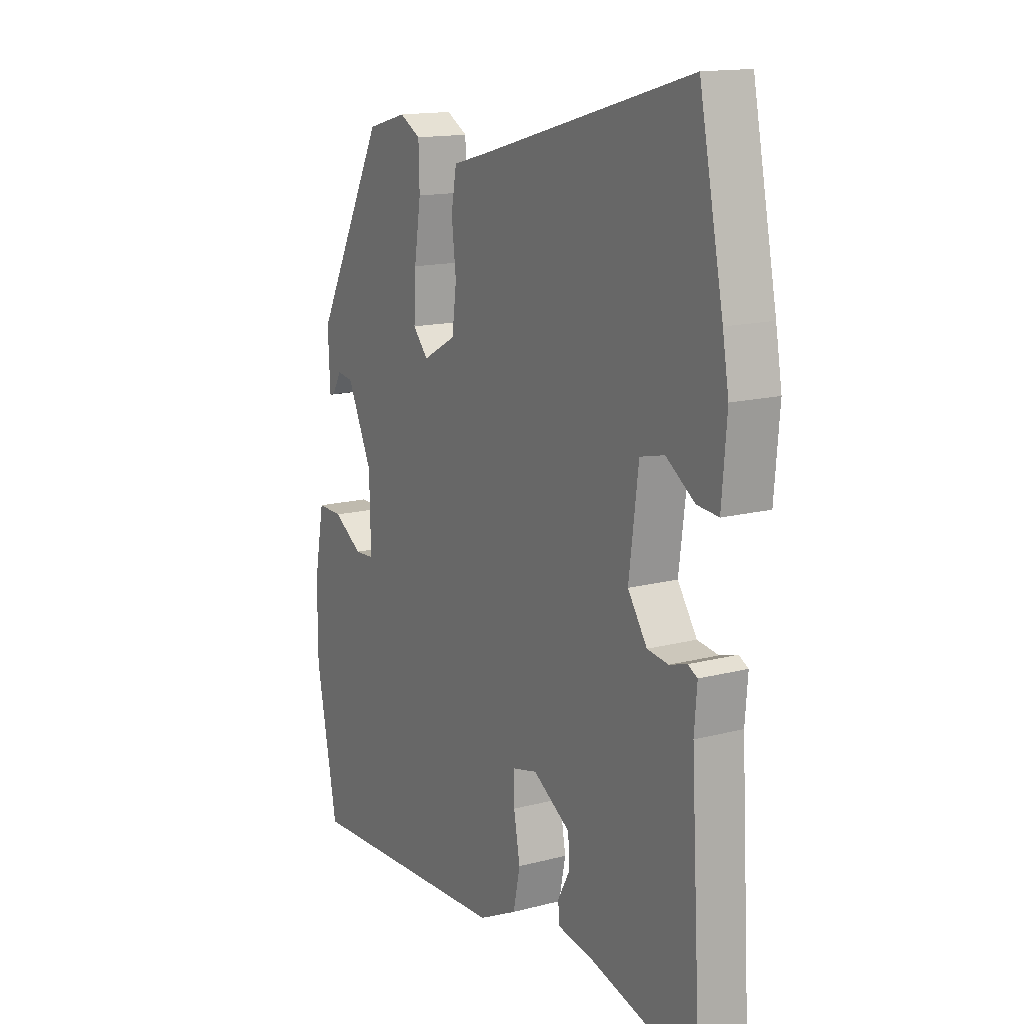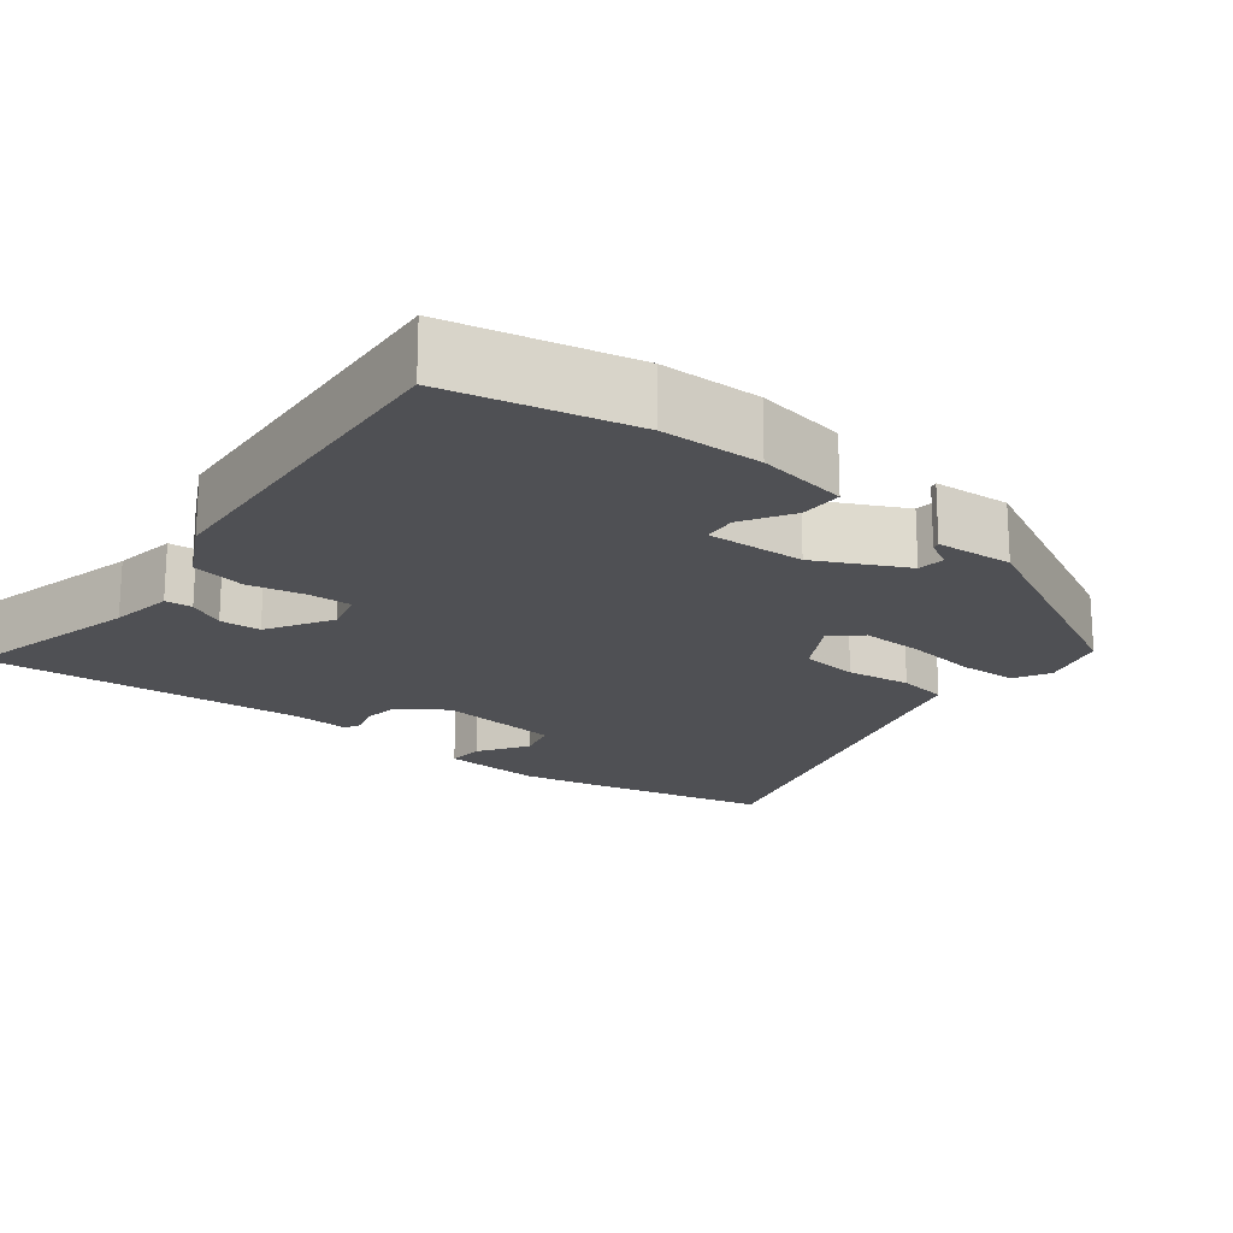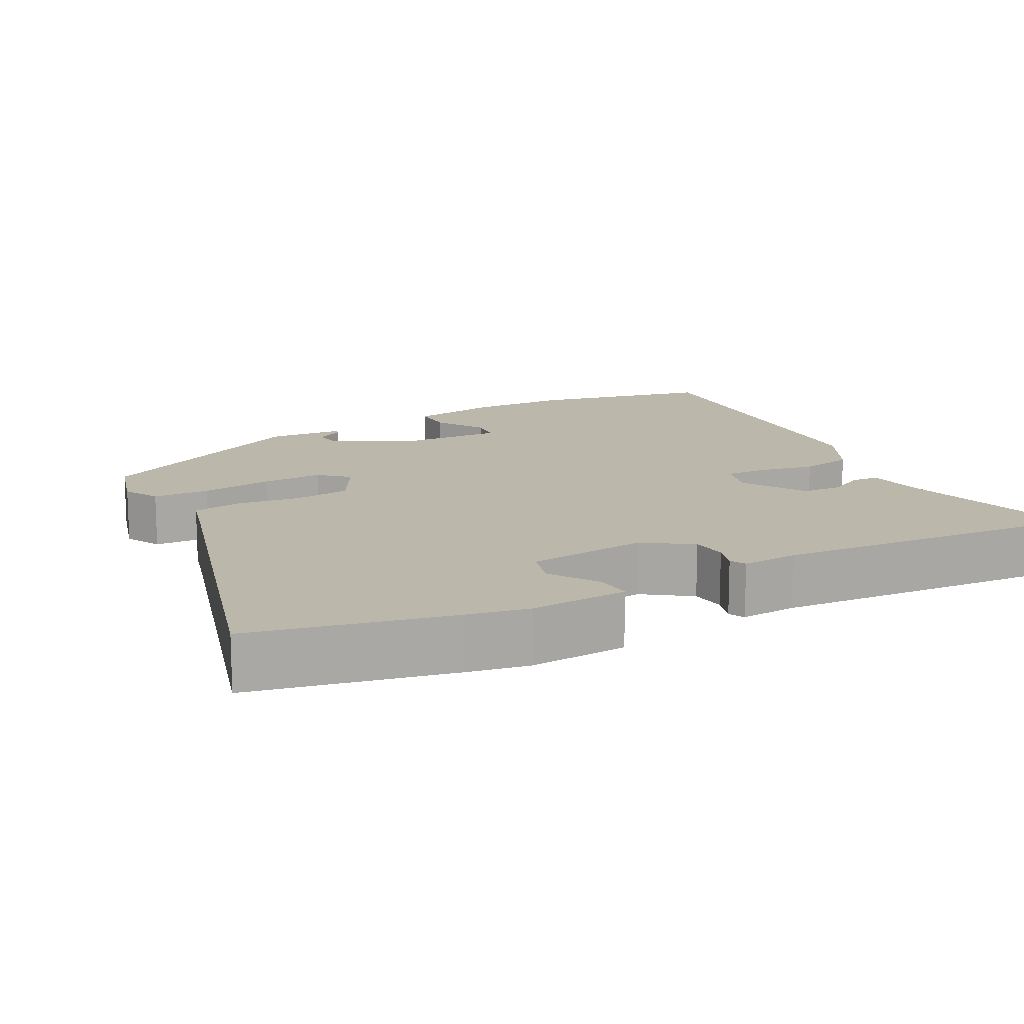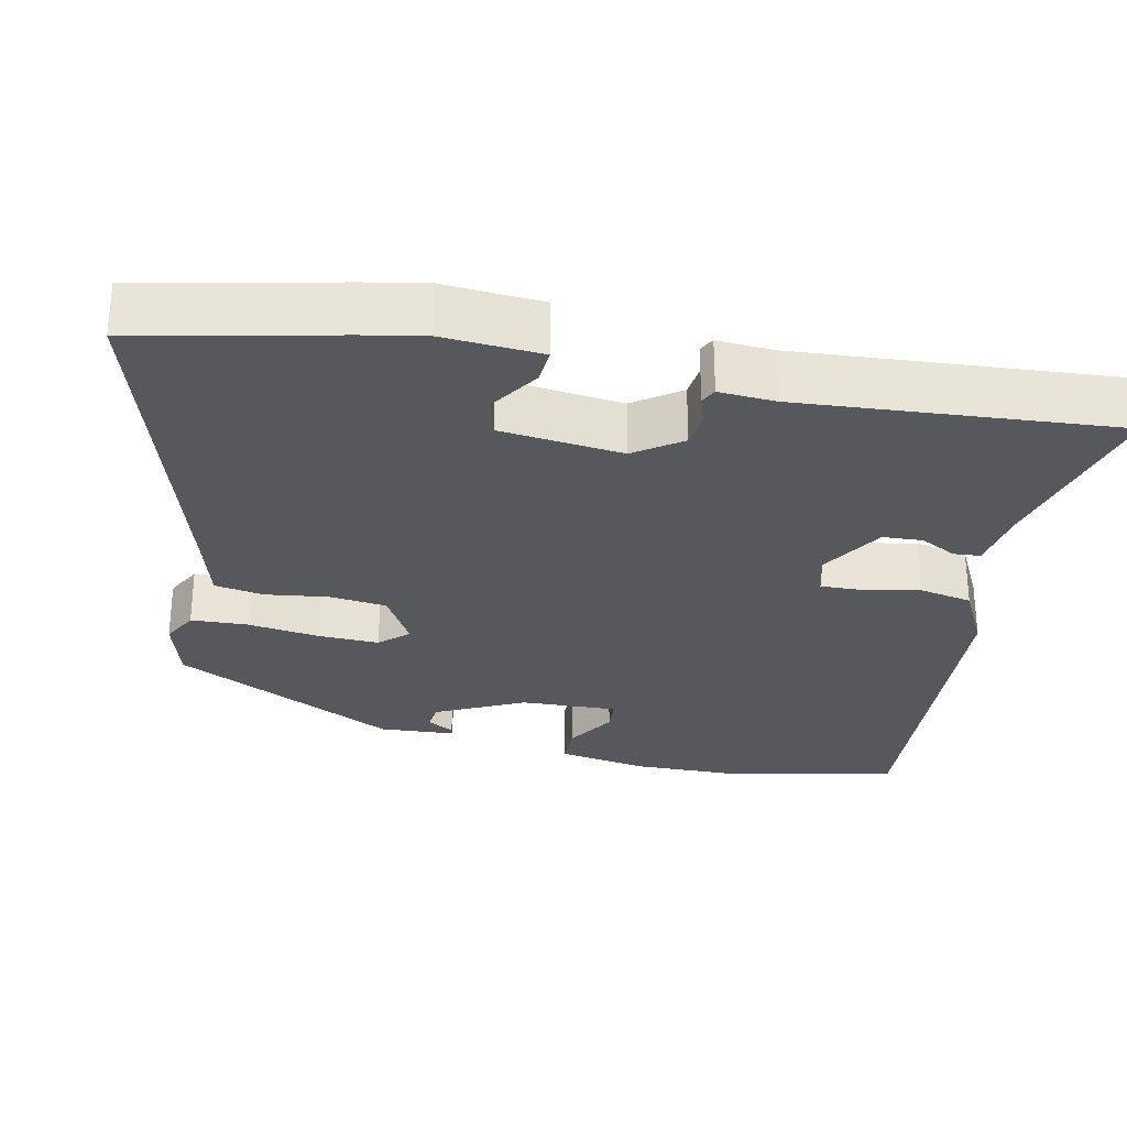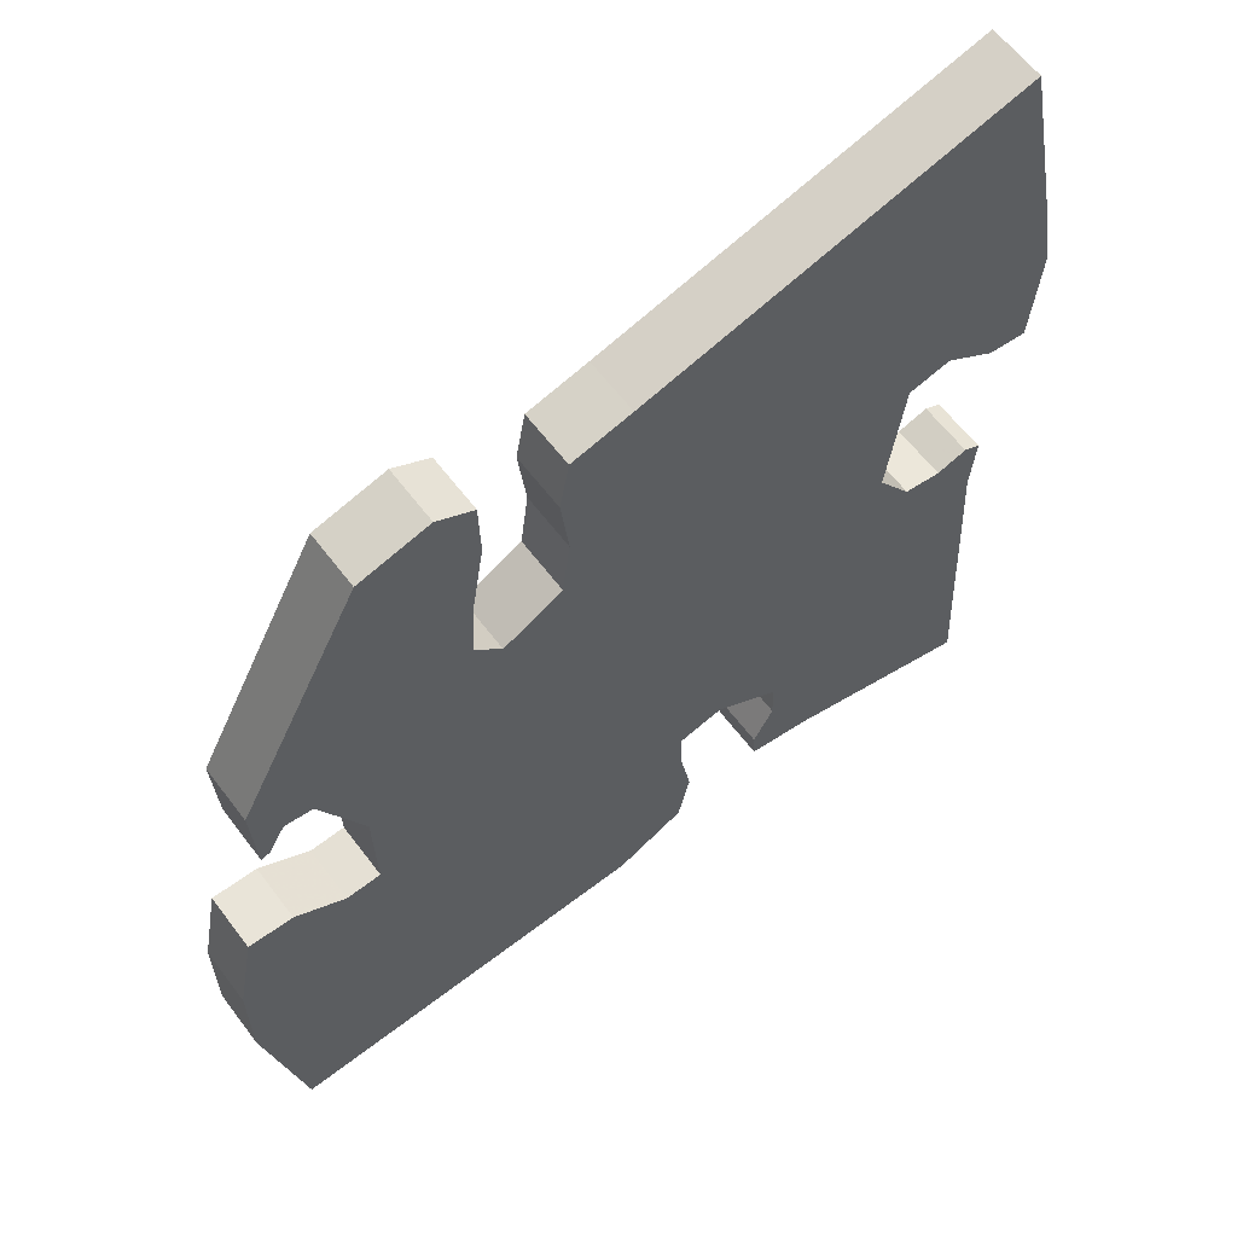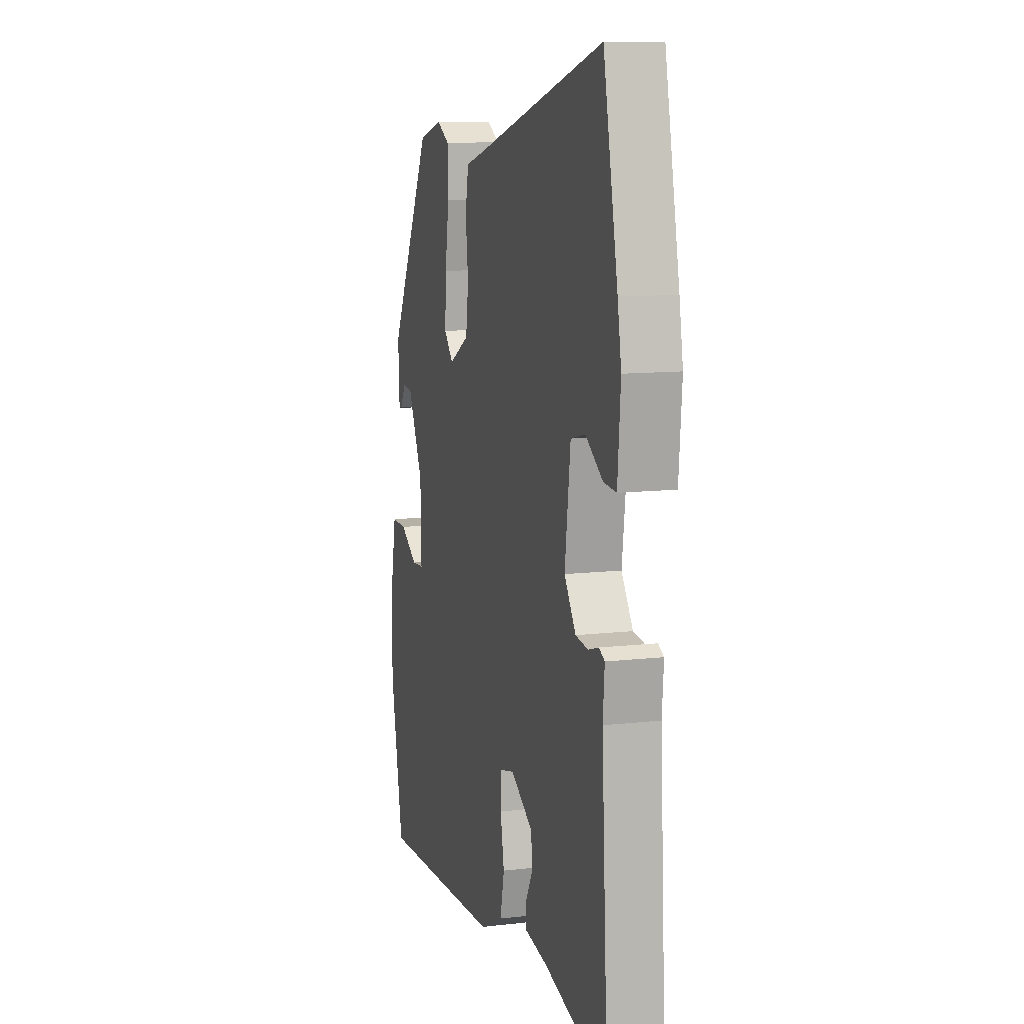
<metadata>
{"format":"obj","ext":"obj","renderer":"f3d","projection":"perspective","resolution":1024,"background":"white","views":[{"elev":14.8,"azim":60.6,"up":"+Z"},{"elev":-19.1,"azim":-127.0,"up":"+Y"},{"elev":14.3,"azim":62.7,"up":"+Y"},{"elev":-28.8,"azim":78.8,"up":"+Y"},{"elev":61.6,"azim":-37.0,"up":"+Z"},{"elev":10.8,"azim":73.8,"up":"+Z"}]}
</metadata>
<code>
v 0.473 0.07 0.633
v 0.527 0.07 0.366
v 0.541 0.07 0.285
v 0.53 0.07 0.154
v 0.482 0.07 0.158
v 0.418 0.07 0.201
v 0.364 0.07 0.188
v 0.343 0.07 0.025
v 0.386 0.07 -0.038
v 0.433 0.07 -0.044
v 0.472 0.07 -0.032
v 0.493 0.07 -0.043
v 0.487 0.07 -0.118
v 0.512 0.07 -0.545
v 0.272 0.07 -0.482
v 0.188 0.07 -0.468
v 0.186 0.07 -0.432
v 0.212 0.07 -0.384
v 0.21 0.07 -0.33
v 0.126 0.07 -0.278
v 0.07 0.07 -0.292
v 0.071 0.07 -0.348
v 0.085 0.07 -0.424
v 0.07 0.07 -0.495
v -0.017 0.07 -0.538
v -0.487 0.07 -0.564
v -0.535 0.07 -0.322
v -0.535 0.07 -0.189
v -0.512 0.07 -0.069
v -0.455 0.07 -0.07
v -0.39 0.07 -0.111
v -0.346 0.07 -0.108
v -0.349 0.07 0.022
v -0.405 0.07 0.14
v -0.441 0.07 0.145
v -0.462 0.07 0.109
v -0.473 0.07 0.106
v -0.478 0.07 0.208
v -0.321 0.07 0.506
v -0.232 0.07 0.53
v -0.185 0.07 0.504
v -0.183 0.07 0.428
v -0.198 0.07 0.332
v -0.202 0.07 0.25
v -0.168 0.07 0.212
v -0.093 0.07 0.253
v -0.083 0.07 0.329
v -0.093 0.07 0.414
v -0.081 0.07 0.48
v -0.005 0.07 0.5
v 0.473 0 0.633
v 0.527 0 0.366
v 0.541 0 0.285
v 0.53 0 0.154
v 0.482 0 0.158
v 0.418 0 0.201
v 0.364 0 0.188
v 0.343 0 0.025
v 0.386 0 -0.038
v 0.433 0 -0.044
v 0.472 0 -0.032
v 0.493 0 -0.043
v 0.487 0 -0.118
v 0.512 0 -0.545
v 0.272 0 -0.482
v 0.188 0 -0.468
v 0.186 0 -0.432
v 0.212 0 -0.384
v 0.21 0 -0.33
v 0.126 0 -0.278
v 0.07 0 -0.292
v 0.071 0 -0.348
v 0.085 0 -0.424
v 0.07 0 -0.495
v -0.017 0 -0.538
v -0.487 0 -0.564
v -0.535 0 -0.322
v -0.535 0 -0.189
v -0.512 0 -0.069
v -0.455 0 -0.07
v -0.39 0 -0.111
v -0.346 0 -0.108
v -0.349 0 0.022
v -0.405 0 0.14
v -0.441 0 0.145
v -0.462 0 0.109
v -0.473 0 0.106
v -0.478 0 0.208
v -0.321 0 0.506
v -0.232 0 0.53
v -0.185 0 0.504
v -0.183 0 0.428
v -0.198 0 0.332
v -0.202 0 0.25
v -0.168 0 0.212
v -0.093 0 0.253
v -0.083 0 0.329
v -0.093 0 0.414
v -0.081 0 0.48
v -0.005 0 0.5
f 47 48 49 50
f 1 2 3
f 50 1 3
f 47 50 3
f 46 47 3
f 45 46 3
f 41 42 43
f 40 41 43
f 39 40 43
f 38 39 43
f 38 43 44
f 35 36 37 38
f 38 44 45
f 35 38 45
f 34 35 45
f 29 30 31
f 28 29 31
f 27 28 31
f 26 27 31
f 25 26 31
f 24 25 31
f 23 24 31
f 22 23 31 32
f 21 22 32 33
f 15 16 17 18
f 15 18 19
f 14 15 19
f 13 14 19
f 13 19 20
f 12 13 20
f 11 12 20
f 10 11 20
f 3 4 5 6
f 3 6 7
f 45 3 7
f 34 45 7 8
f 33 34 8 9
f 20 21 33
f 10 20 33
f 9 10 33
f 100 99 98 97
f 53 52 51
f 53 51 100
f 53 100 97
f 53 97 96
f 53 96 95
f 93 92 91
f 93 91 90
f 93 90 89
f 93 89 88
f 94 93 88
f 88 87 86 85
f 95 94 88
f 95 88 85
f 95 85 84
f 81 80 79
f 81 79 78
f 81 78 77
f 81 77 76
f 81 76 75
f 81 75 74
f 81 74 73
f 82 81 73 72
f 83 82 72 71
f 68 67 66 65
f 69 68 65
f 69 65 64
f 69 64 63
f 70 69 63
f 70 63 62
f 70 62 61
f 70 61 60
f 56 55 54 53
f 57 56 53
f 57 53 95
f 58 57 95 84
f 59 58 84 83
f 83 71 70
f 83 70 60
f 83 60 59
f 1 51 52 2
f 2 52 53 3
f 3 53 54 4
f 4 54 55 5
f 5 55 56 6
f 6 56 57 7
f 7 57 58 8
f 8 58 59 9
f 9 59 60 10
f 10 60 61 11
f 11 61 62 12
f 12 62 63 13
f 13 63 64 14
f 14 64 65 15
f 15 65 66 16
f 16 66 67 17
f 17 67 68 18
f 18 68 69 19
f 19 69 70 20
f 20 70 71 21
f 21 71 72 22
f 22 72 73 23
f 23 73 74 24
f 24 74 75 25
f 25 75 76 26
f 26 76 77 27
f 27 77 78 28
f 28 78 79 29
f 29 79 80 30
f 30 80 81 31
f 31 81 82 32
f 32 82 83 33
f 33 83 84 34
f 34 84 85 35
f 35 85 86 36
f 36 86 87 37
f 37 87 88 38
f 38 88 89 39
f 39 89 90 40
f 40 90 91 41
f 41 91 92 42
f 42 92 93 43
f 43 93 94 44
f 44 94 95 45
f 45 95 96 46
f 46 96 97 47
f 47 97 98 48
f 48 98 99 49
f 49 99 100 50
f 50 100 51 1

</code>
